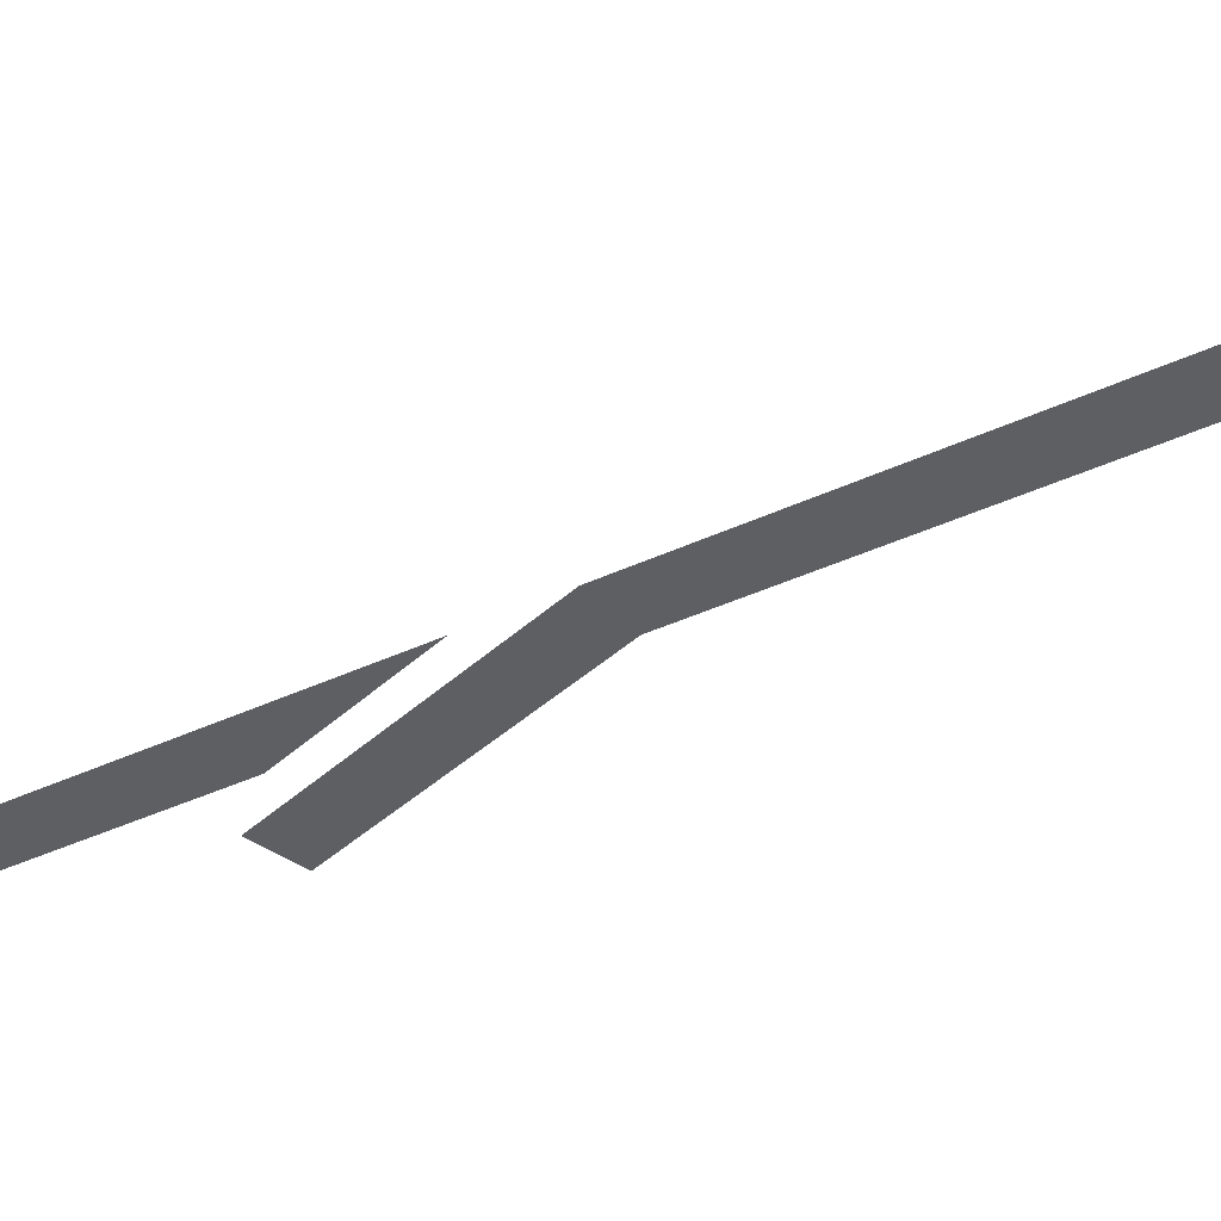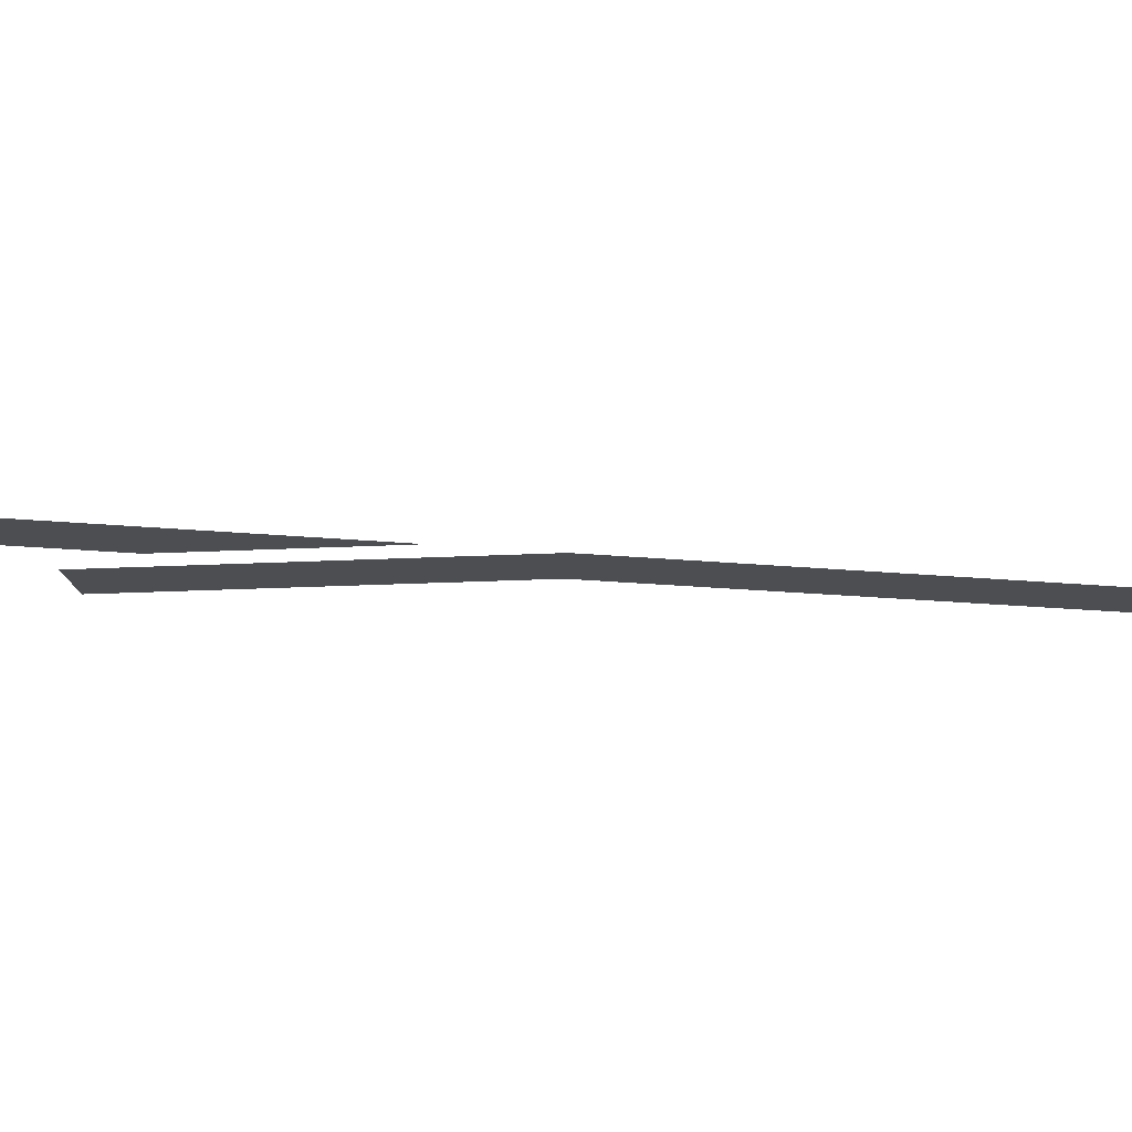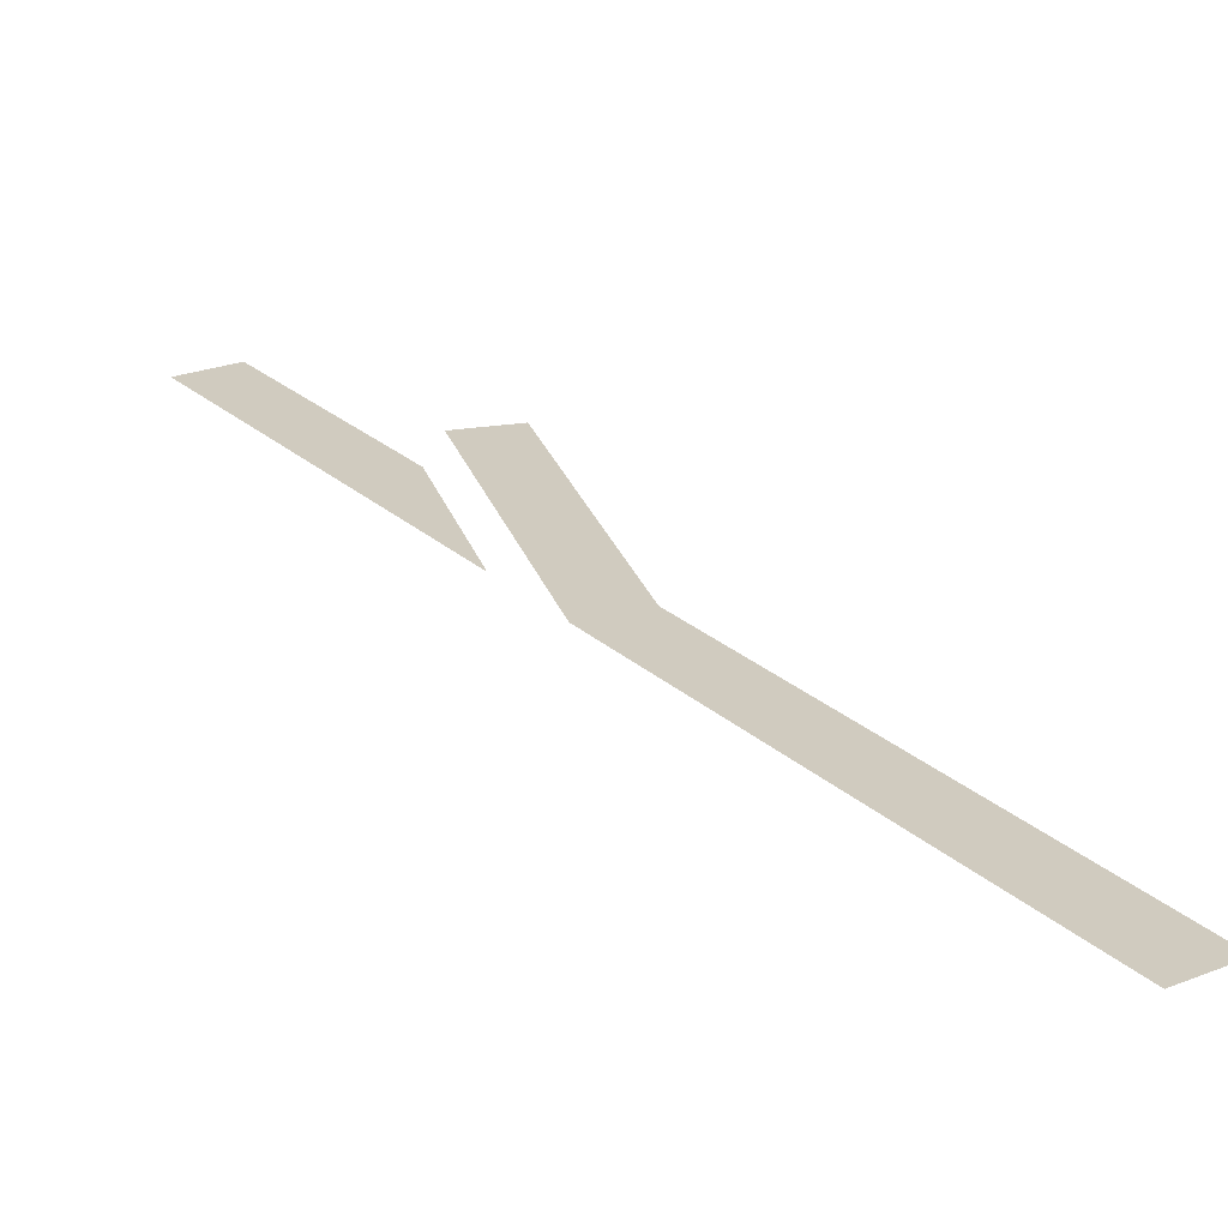
<metadata>
{"format":"obj","ext":"obj","renderer":"f3d","projection":"perspective","resolution":1024,"background":"white","views":[{"elev":-40.4,"azim":-86.7,"up":"+Y"},{"elev":-16.6,"azim":-128.5,"up":"+Y"},{"elev":23.7,"azim":-60.3,"up":"+Y"}]}
</metadata>
<code>
v  0.5442 -0.49 -0.4558
v  0.4558 -0.49 -0.5442
v -0.5559 -0.49  0.972
v -0.4441 -0.49  1.028
v  0.0513 -0.49  0.037
v -0.0514 -0.49 -0.037
v  0.5559 -0.49 -0.972
v  0.4441 -0.49 -1.028
v  0.037 -0.49 -0.2138
v  0.3165 -0.49 -0.4933
f 1 2 6 5
f 5 6 3 4
f 9 10 7 8

</code>
